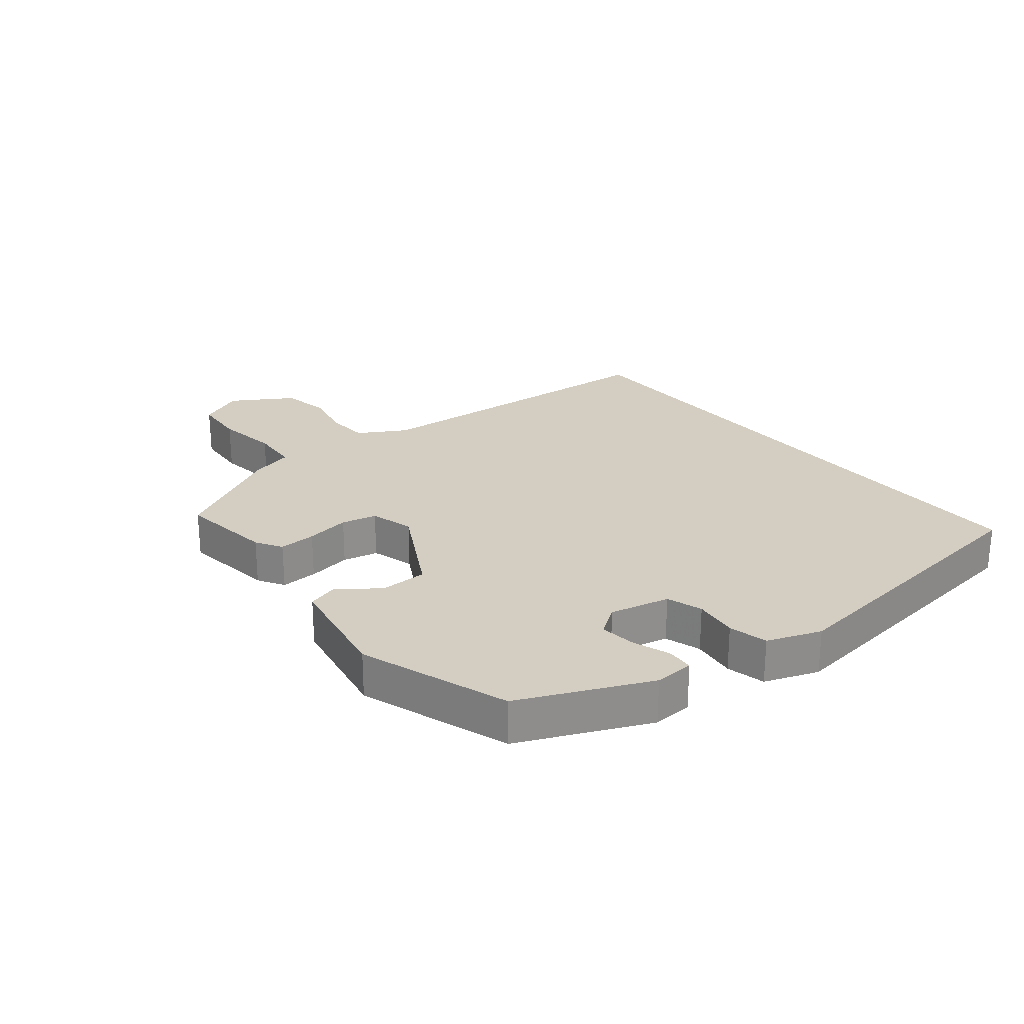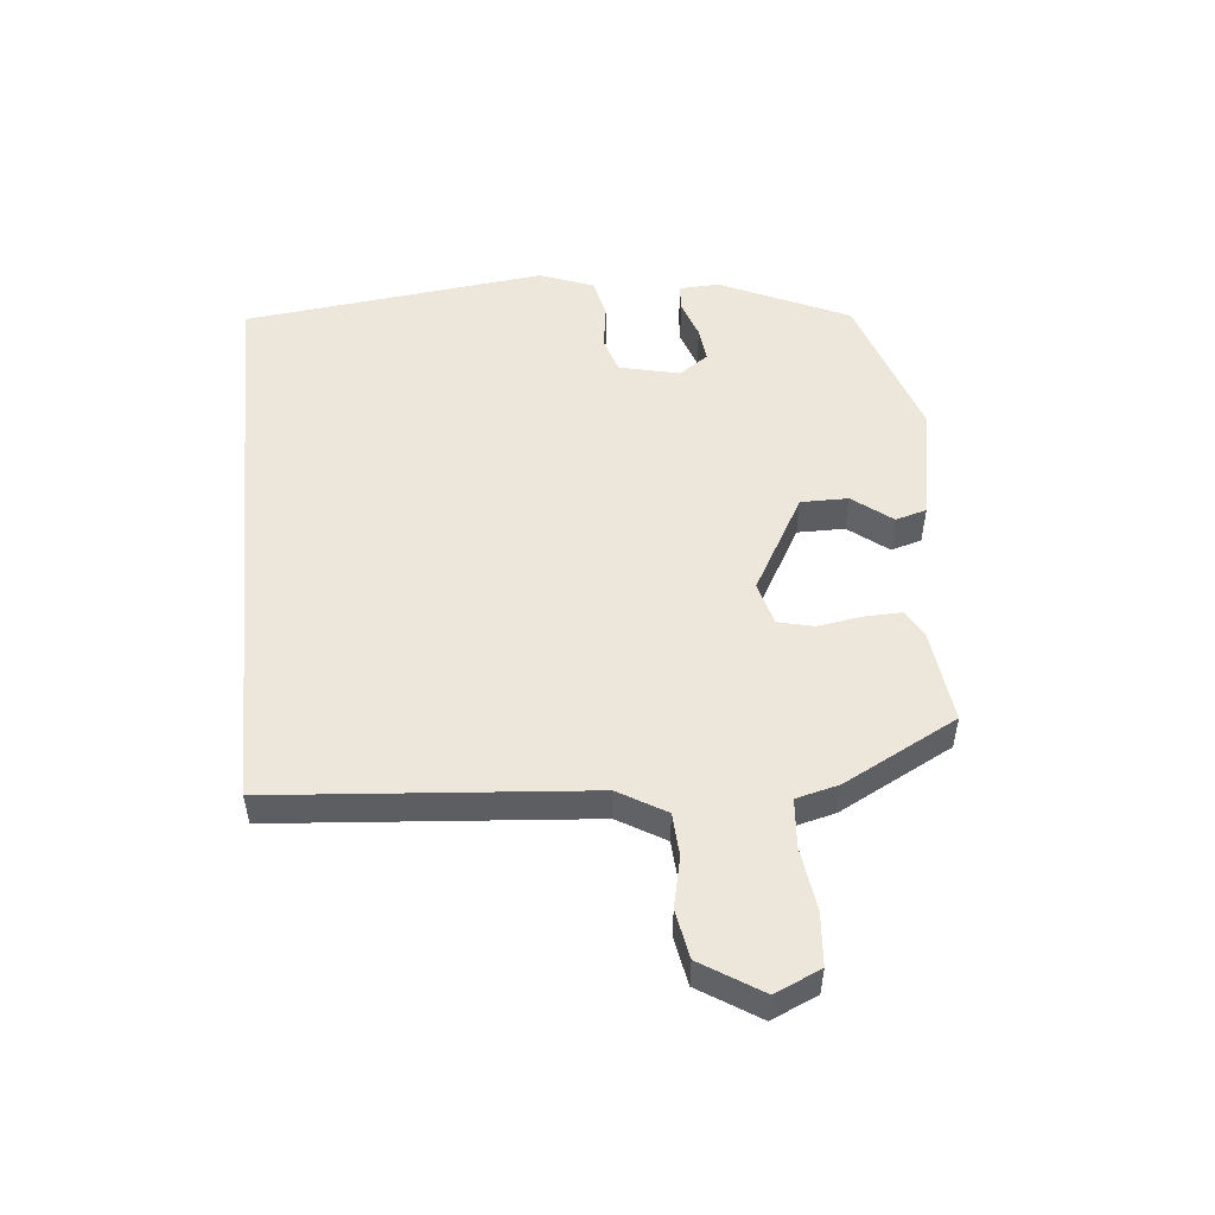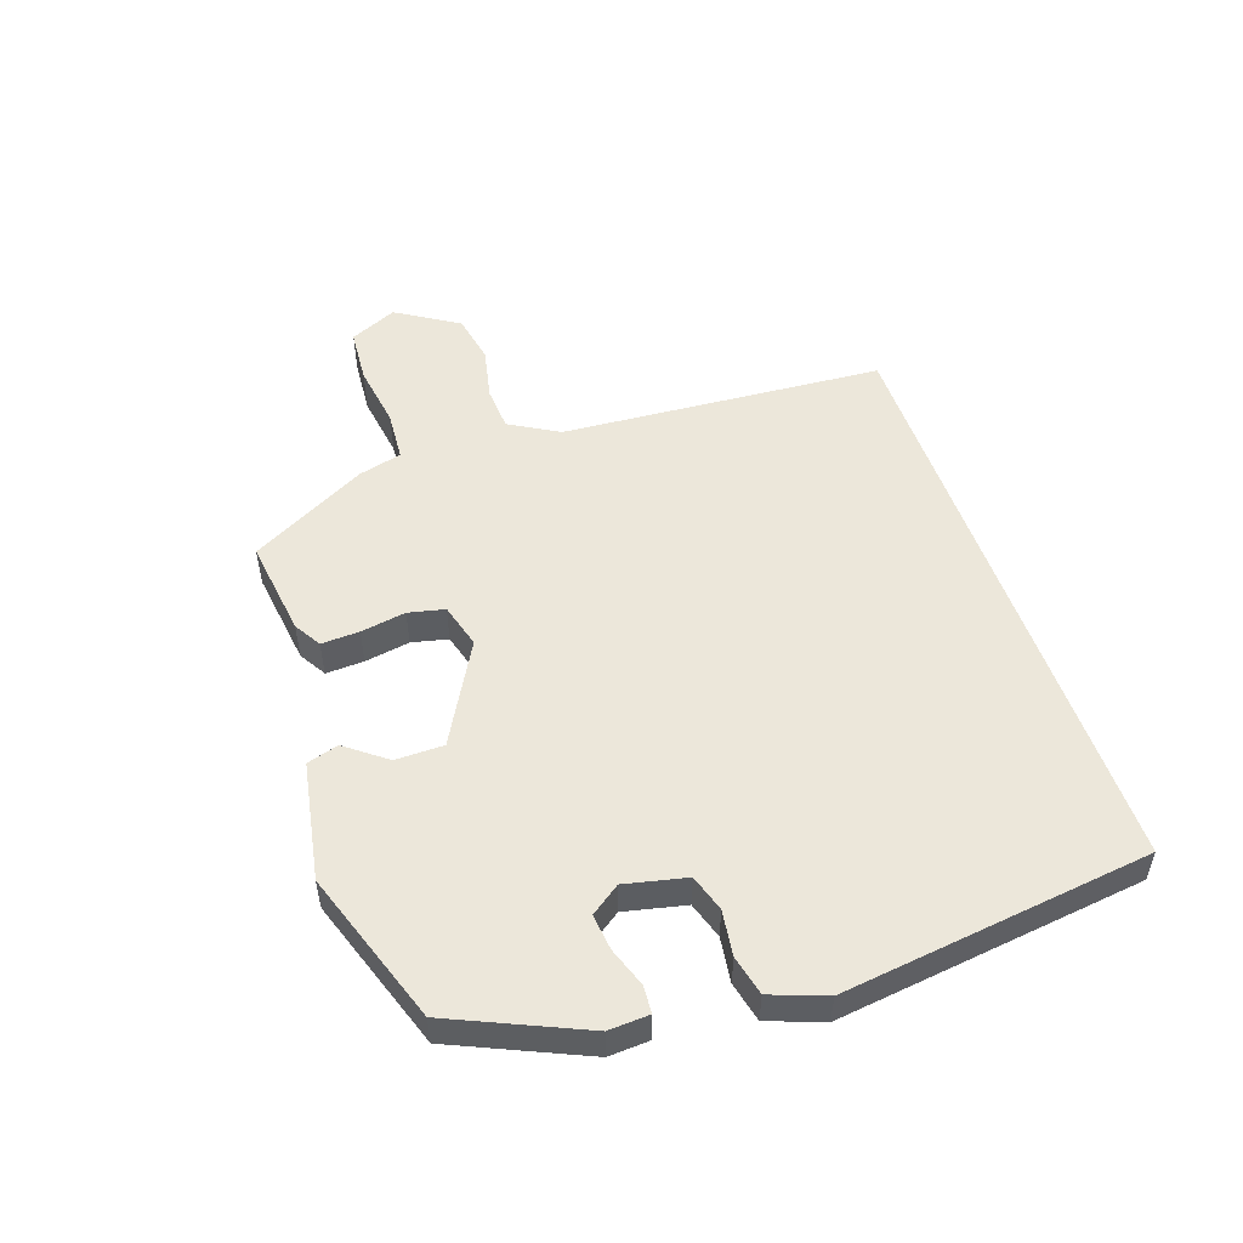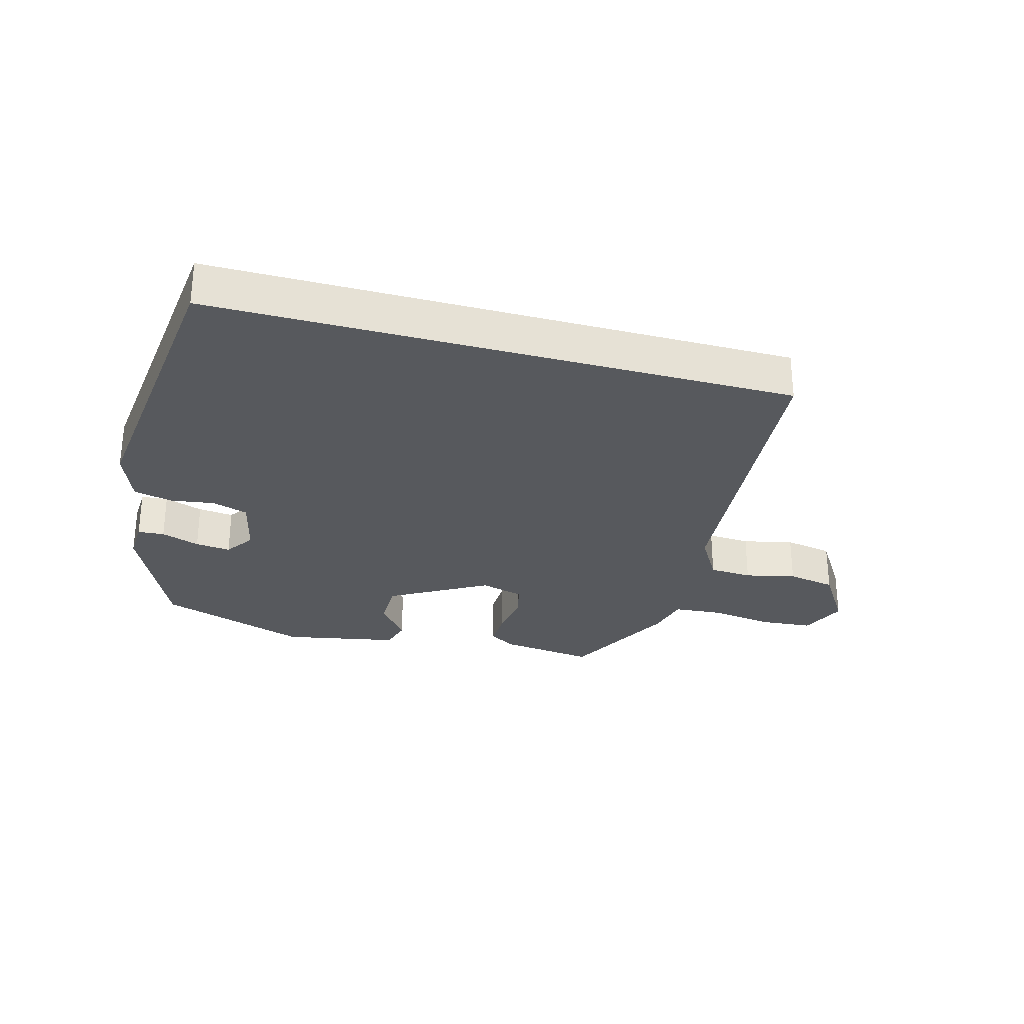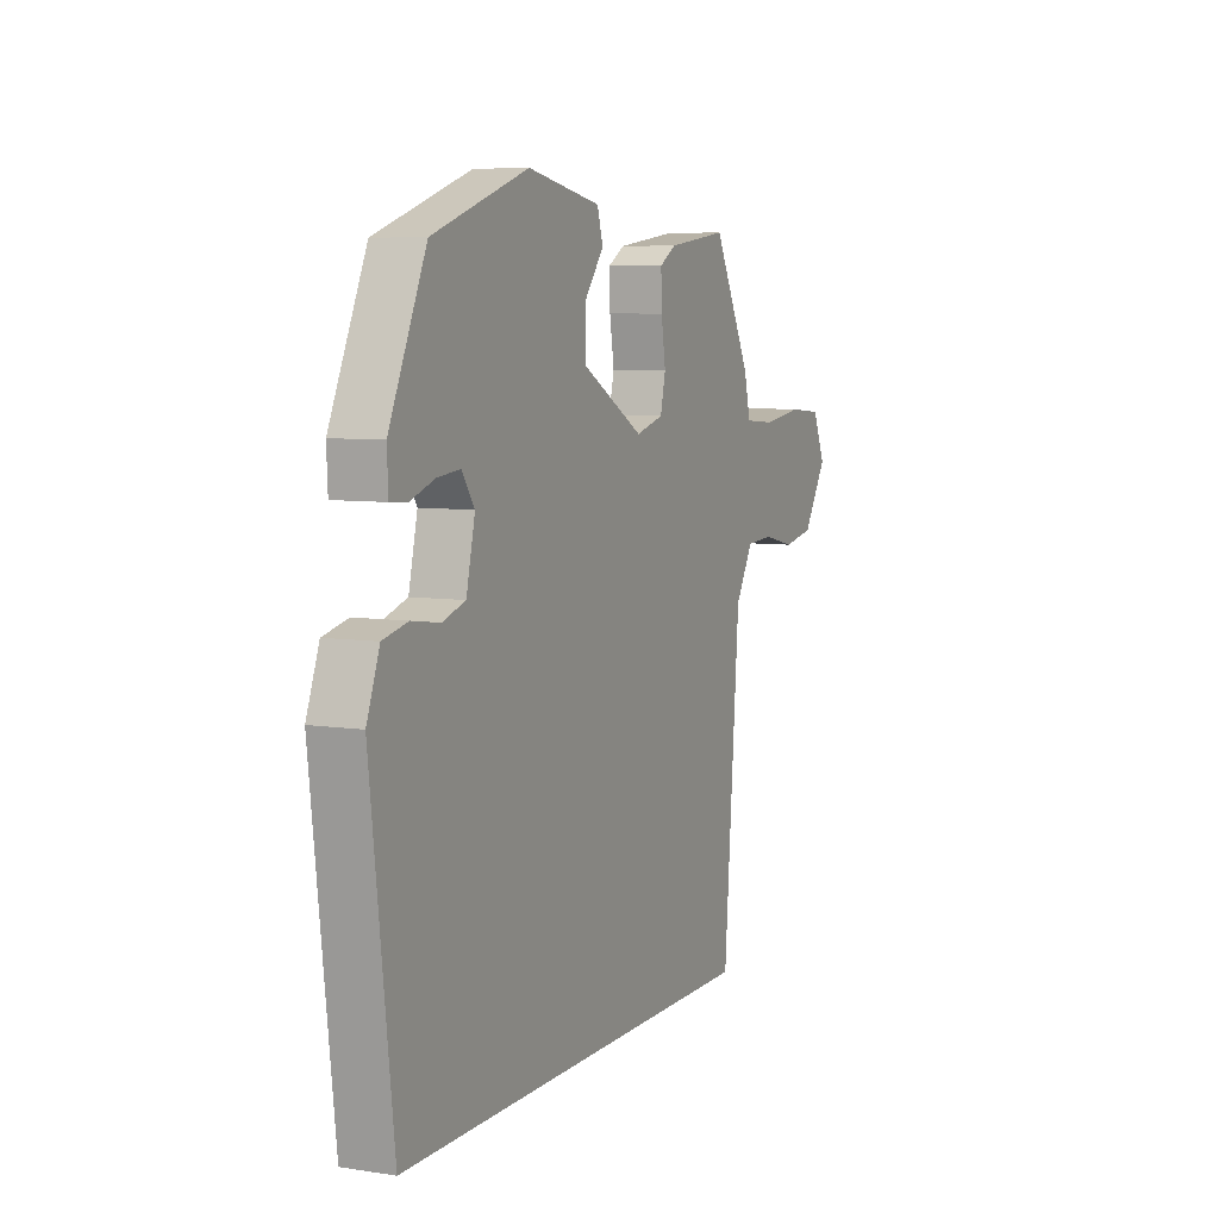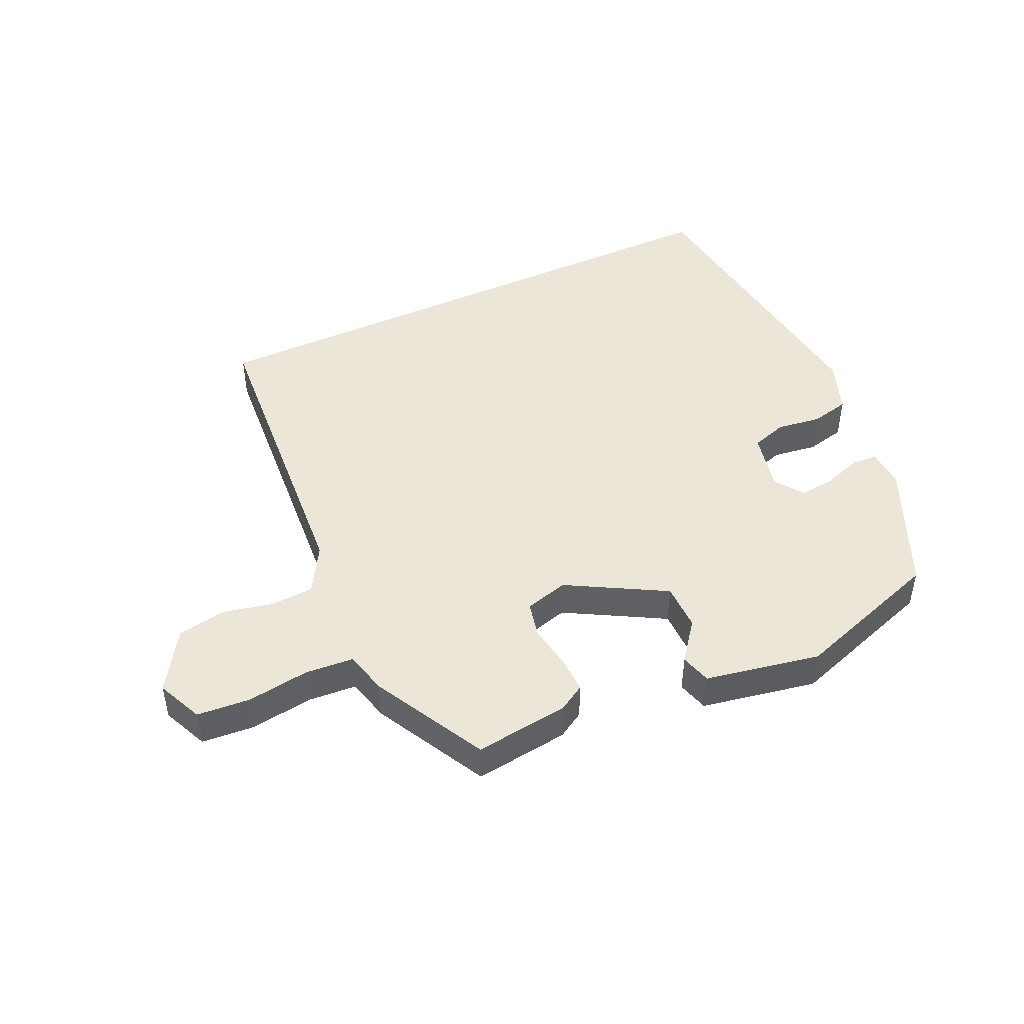
<metadata>
{"format":"obj","ext":"obj","renderer":"f3d","projection":"perspective","resolution":1024,"background":"white","views":[{"elev":25.3,"azim":50.6,"up":"+Y"},{"elev":51.5,"azim":-95.5,"up":"+Y"},{"elev":52.4,"azim":70.6,"up":"+Y"},{"elev":-29.3,"azim":164.7,"up":"+Y"},{"elev":6.8,"azim":114.2,"up":"+Z"},{"elev":46.4,"azim":-25.0,"up":"+Y"}]}
</metadata>
<code>
v 0.379 0.07 0.468
v 0.471 0.07 0.265
v 0.468 0.07 0.202
v 0.426 0.07 0.199
v 0.365 0.07 0.22
v 0.309 0.07 0.226
v 0.277 0.07 0.18
v 0.299 0.07 0.085
v 0.356 0.07 0.067
v 0.426 0.07 0.077
v 0.488 0.07 0.063
v 0.52 0.07 -0.022
v 0.464 0.07 -0.5
v -0.456 0.07 -0.5
v -0.496 0.07 -0.002
v -0.54 0.07 0.073
v -0.608 0.07 0.077
v -0.688 0.07 0.059
v -0.765 0.07 0.073
v -0.825 0.07 0.168
v -0.793 0.07 0.241
v -0.709 0.07 0.248
v -0.61 0.07 0.234
v -0.533 0.07 0.24
v -0.516 0.07 0.308
v -0.422 0.07 0.488
v -0.272 0.07 0.469
v -0.23 0.07 0.444
v -0.232 0.07 0.385
v -0.243 0.07 0.315
v -0.23 0.07 0.259
v -0.161 0.07 0.24
v -0.007 0.07 0.327
v -0.007 0.07 0.402
v -0.055 0.07 0.464
v -0.041 0.07 0.513
v 0.141 0.07 0.548
v 0.379 0 0.468
v 0.471 0 0.265
v 0.468 0 0.202
v 0.426 0 0.199
v 0.365 0 0.22
v 0.309 0 0.226
v 0.277 0 0.18
v 0.299 0 0.085
v 0.356 0 0.067
v 0.426 0 0.077
v 0.488 0 0.063
v 0.52 0 -0.022
v 0.464 0 -0.5
v -0.456 0 -0.5
v -0.496 0 -0.002
v -0.54 0 0.073
v -0.608 0 0.077
v -0.688 0 0.059
v -0.765 0 0.073
v -0.825 0 0.168
v -0.793 0 0.241
v -0.709 0 0.248
v -0.61 0 0.234
v -0.533 0 0.24
v -0.516 0 0.308
v -0.422 0 0.488
v -0.272 0 0.469
v -0.23 0 0.444
v -0.232 0 0.385
v -0.243 0 0.315
v -0.23 0 0.259
v -0.161 0 0.24
v -0.007 0 0.327
v -0.007 0 0.402
v -0.055 0 0.464
v -0.041 0 0.513
v 0.141 0 0.548
f 34 35 36 37
f 33 34 37 1
f 32 33 1 2
f 27 28 29 30
f 25 26 27 30
f 24 25 30 31
f 23 24 31 32
f 21 22 23
f 20 21 23
f 17 18 19 20
f 16 17 20 23
f 15 16 23 32
f 9 10 11 12
f 8 9 12 13
f 2 3 4 5
f 2 5 6
f 32 2 6
f 15 32 6 7
f 8 13 14 15
f 7 8 15
f 74 73 72 71
f 38 74 71 70
f 39 38 70 69
f 67 66 65 64
f 67 64 63 62
f 68 67 62 61
f 69 68 61 60
f 60 59 58
f 60 58 57
f 57 56 55 54
f 60 57 54 53
f 69 60 53 52
f 49 48 47 46
f 50 49 46 45
f 42 41 40 39
f 43 42 39
f 43 39 69
f 44 43 69 52
f 52 51 50 45
f 52 45 44
f 1 38 39 2
f 2 39 40 3
f 3 40 41 4
f 4 41 42 5
f 5 42 43 6
f 6 43 44 7
f 7 44 45 8
f 8 45 46 9
f 9 46 47 10
f 10 47 48 11
f 11 48 49 12
f 12 49 50 13
f 13 50 51 14
f 14 51 52 15
f 15 52 53 16
f 16 53 54 17
f 17 54 55 18
f 18 55 56 19
f 19 56 57 20
f 20 57 58 21
f 21 58 59 22
f 22 59 60 23
f 23 60 61 24
f 24 61 62 25
f 25 62 63 26
f 26 63 64 27
f 27 64 65 28
f 28 65 66 29
f 29 66 67 30
f 30 67 68 31
f 31 68 69 32
f 32 69 70 33
f 33 70 71 34
f 34 71 72 35
f 35 72 73 36
f 36 73 74 37
f 37 74 38 1

</code>
